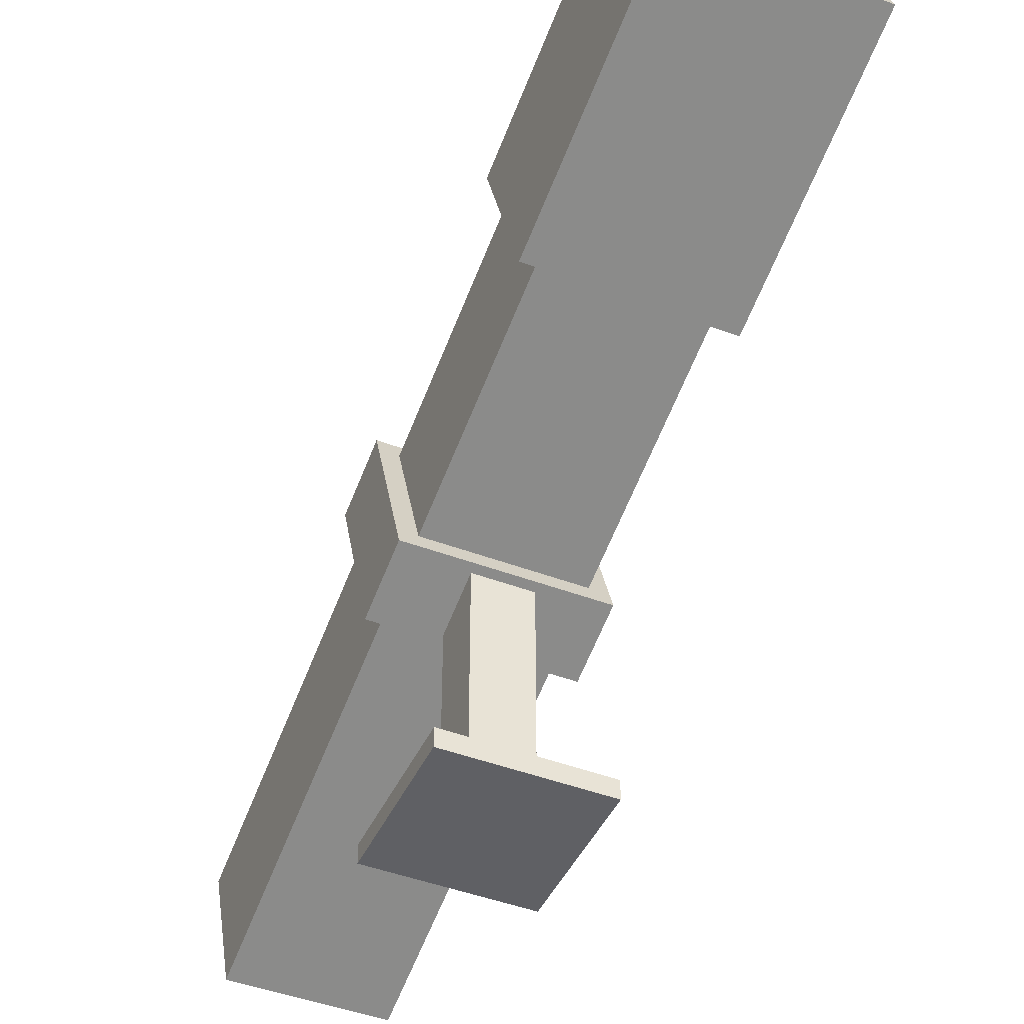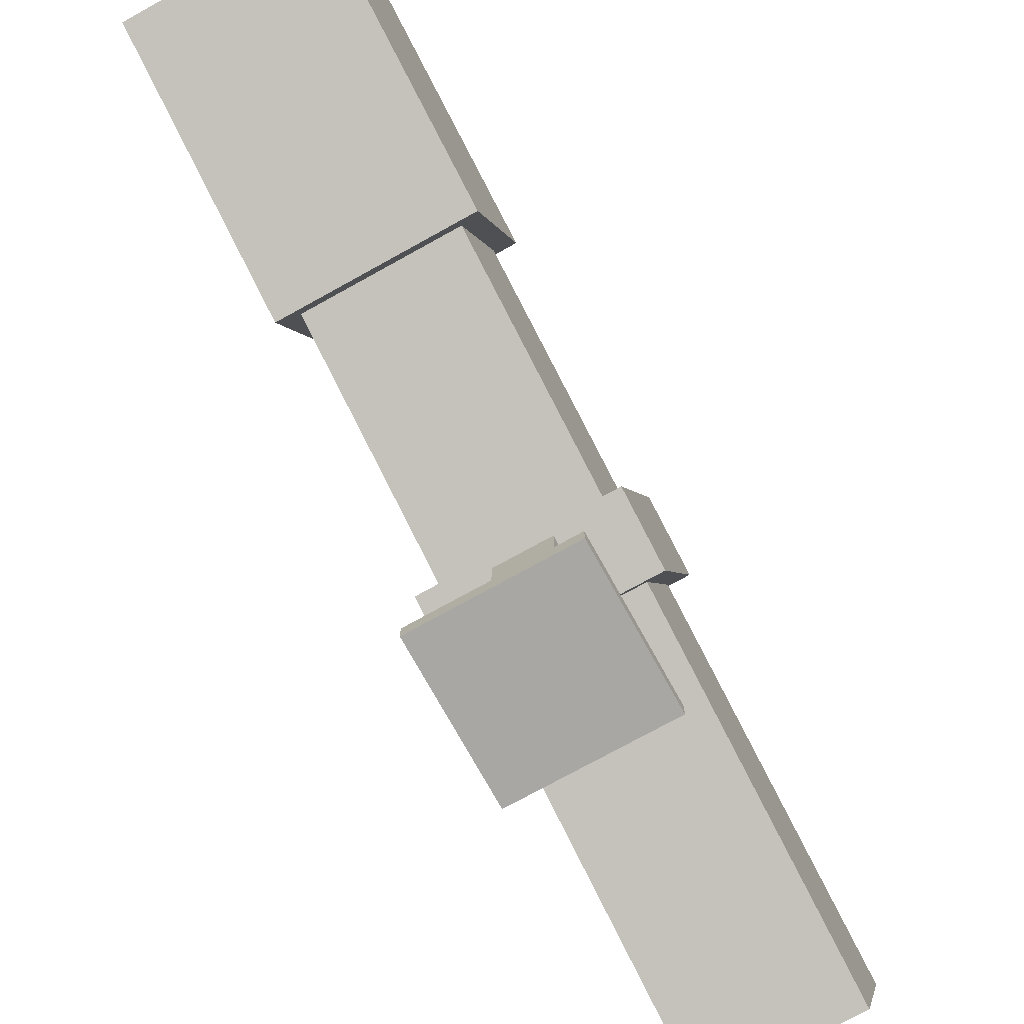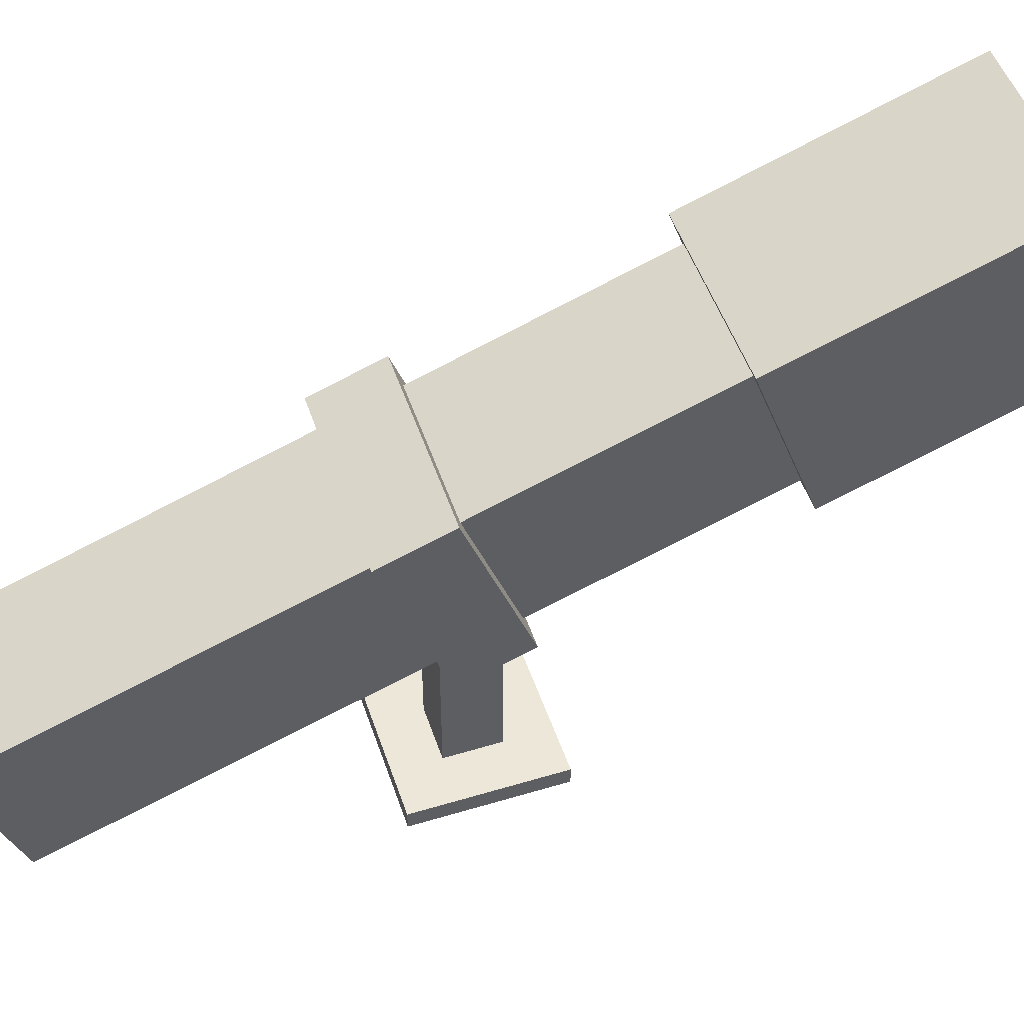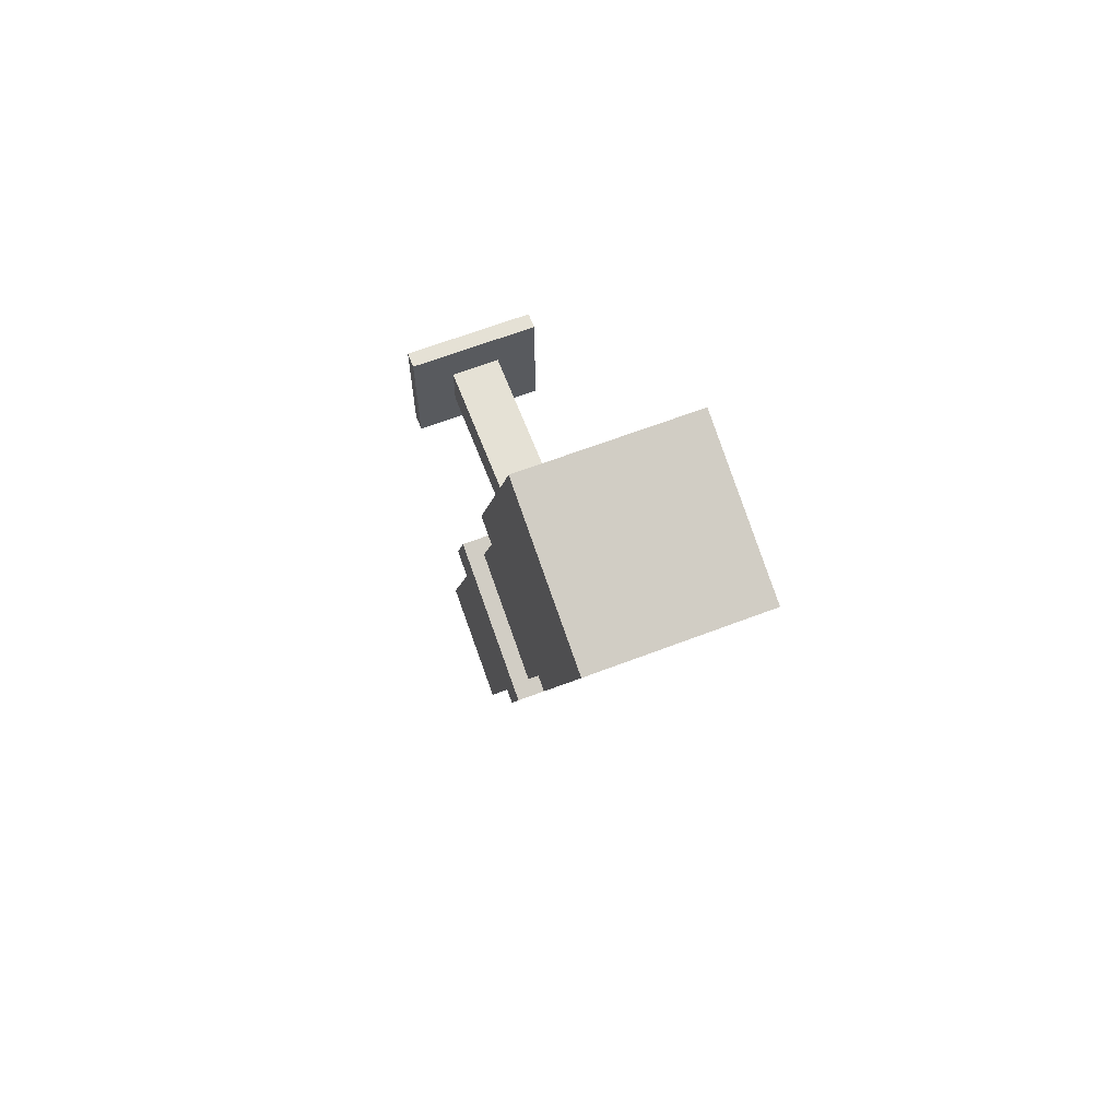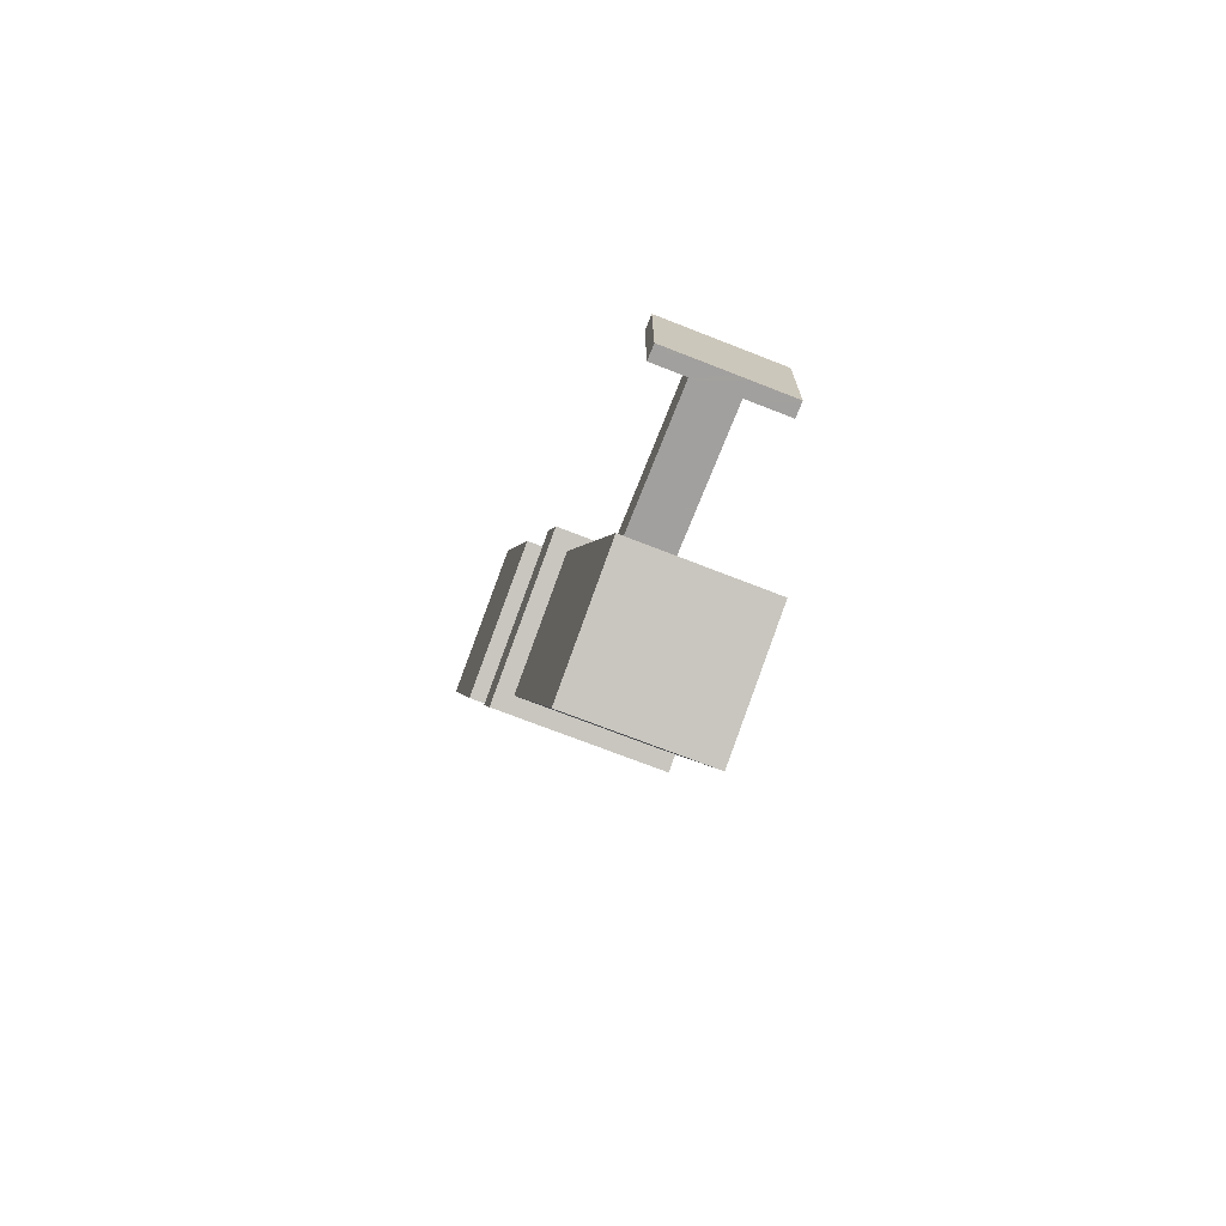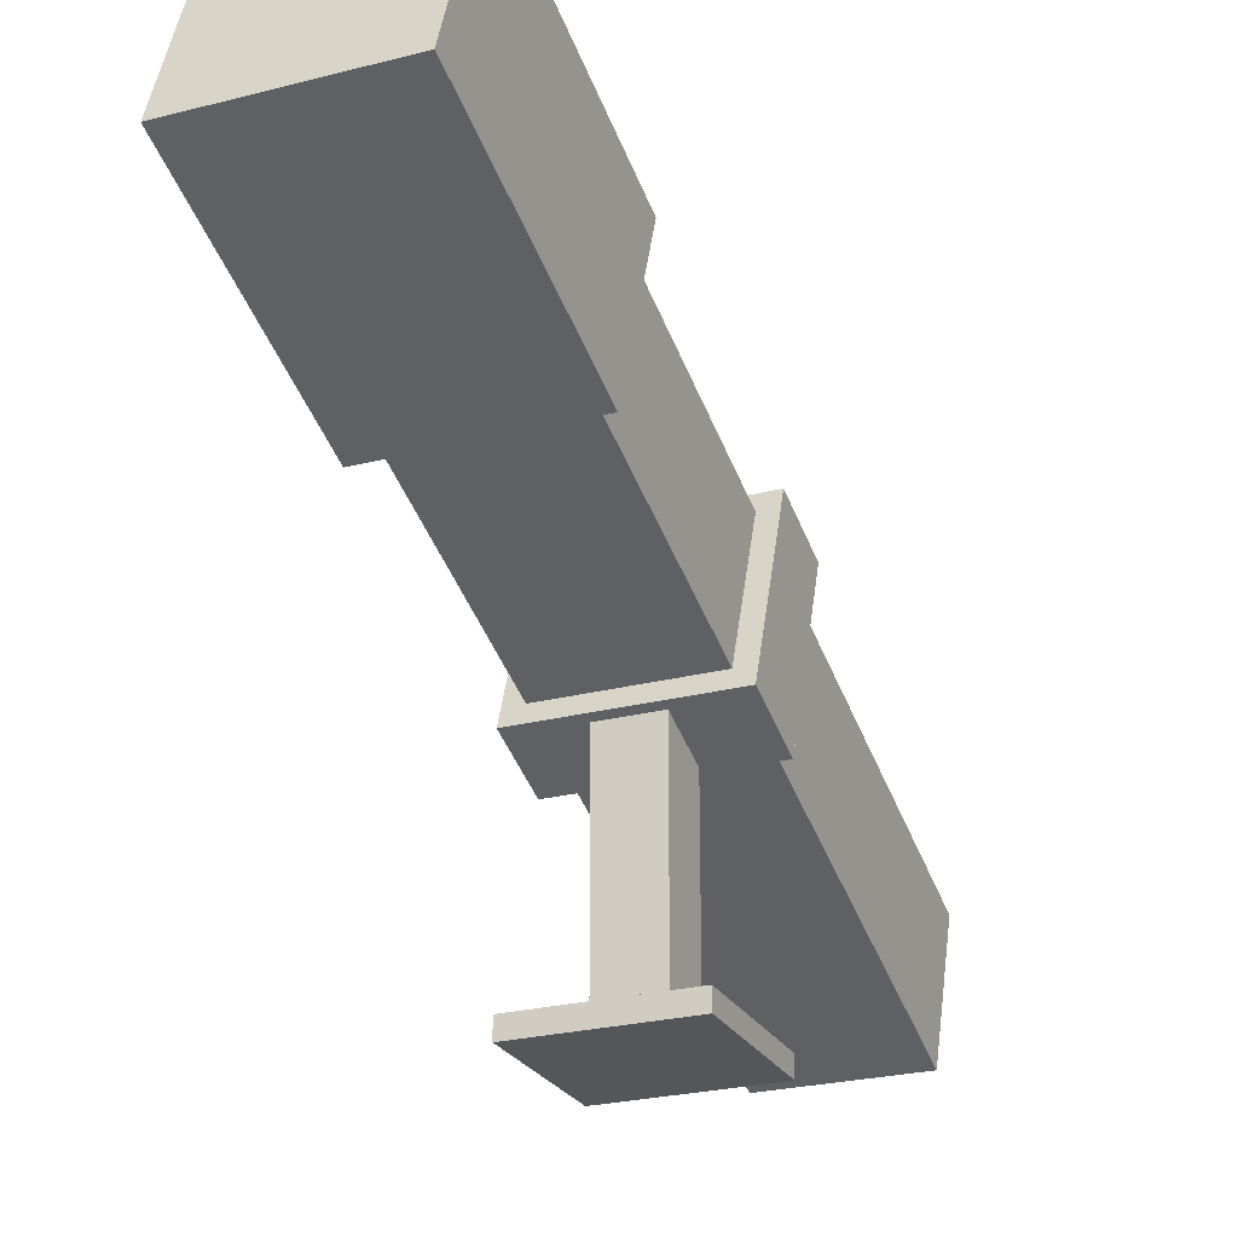
<metadata>
{"format":"obj","ext":"obj","renderer":"f3d","projection":"perspective","resolution":1024,"background":"white","views":[{"elev":-44.9,"azim":156.2,"up":"+Z"},{"elev":-74.7,"azim":-151.0,"up":"+Z"},{"elev":50.1,"azim":71.6,"up":"+Z"},{"elev":65.1,"azim":-21.0,"up":"+Y"},{"elev":-71.9,"azim":158.6,"up":"+Y"},{"elev":-25.2,"azim":-157.3,"up":"+Z"}]}
</metadata>
<code>
v 0.04 -0.237 -0.3718
v -0.04 -0.237 -0.3718
v -0.04 -0.2097 -0.447
v 0.04 0.2226 -0.2896
v 0.04 0.1952 -0.2145
v -0.04 0.1952 -0.2145
v -0.04 0.2226 -0.2896
v 0.04 -0.2097 -0.447
v -0.015 0.015 -0.4953
v -0.015 -0.015 -0.4953
v -0.015 -0.015 -0.3753
v 0.015 0.015 -0.3753
v 0.015 -0.015 -0.3753
v 0.015 -0.015 -0.4953
v 0.015 0.015 -0.4953
v -0.015 0.015 -0.3753
v -0.05 0.01955 -0.3742
v -0.05 -0.01804 -0.3879
v -0.05 -0.05224 -0.2939
v 0.05 0.01955 -0.3742
v 0.05 -0.01804 -0.3879
v 0.05 -0.01465 -0.2802
v 0.05 -0.05224 -0.2939
v -0.05 -0.01465 -0.2802
v -0.04 0.04 -0.5
v -0.04 -0.04 -0.5
v -0.04 -0.04 -0.49
v 0.04 0.04 -0.5
v 0.04 -0.04 -0.5
v 0.04 0.04 -0.49
v 0.04 -0.04 -0.49
v -0.04 0.04 -0.49
v 0.05 0.1448 -0.3286
v 0.05 0.1105 -0.2346
v -0.05 0.1105 -0.2346
v -0.05 0.2857 -0.2773
v -0.05 0.2515 -0.1833
v 0.05 0.2515 -0.1833
v 0.05 0.2857 -0.2773
v -0.05 0.1448 -0.3286
f 1 2 3
f 4 5 1
f 5 6 2
f 2 6 7
f 4 8 3
f 8 1 3
f 8 4 1
f 1 5 2
f 3 2 7
f 7 4 3
f 9 10 11
f 12 13 14
f 10 14 13
f 15 9 16
f 17 18 19
f 17 20 21
f 20 22 23
f 24 19 23
f 18 21 23
f 20 17 24
f 25 26 27
f 28 29 26
f 30 31 29
f 32 27 31
f 26 29 31
f 28 25 32
f 16 9 11
f 15 12 14
f 11 10 13
f 12 15 16
f 24 17 19
f 18 17 21
f 21 20 23
f 22 24 23
f 19 18 23
f 22 20 24
f 32 25 27
f 25 28 26
f 28 30 29
f 30 32 31
f 27 26 31
f 30 28 32
f 33 34 35
f 36 37 38
f 39 38 34
f 34 38 37
f 35 37 36
f 39 33 40
f 40 33 35
f 39 36 38
f 33 39 34
f 35 34 37
f 40 35 36
f 36 39 40

</code>
